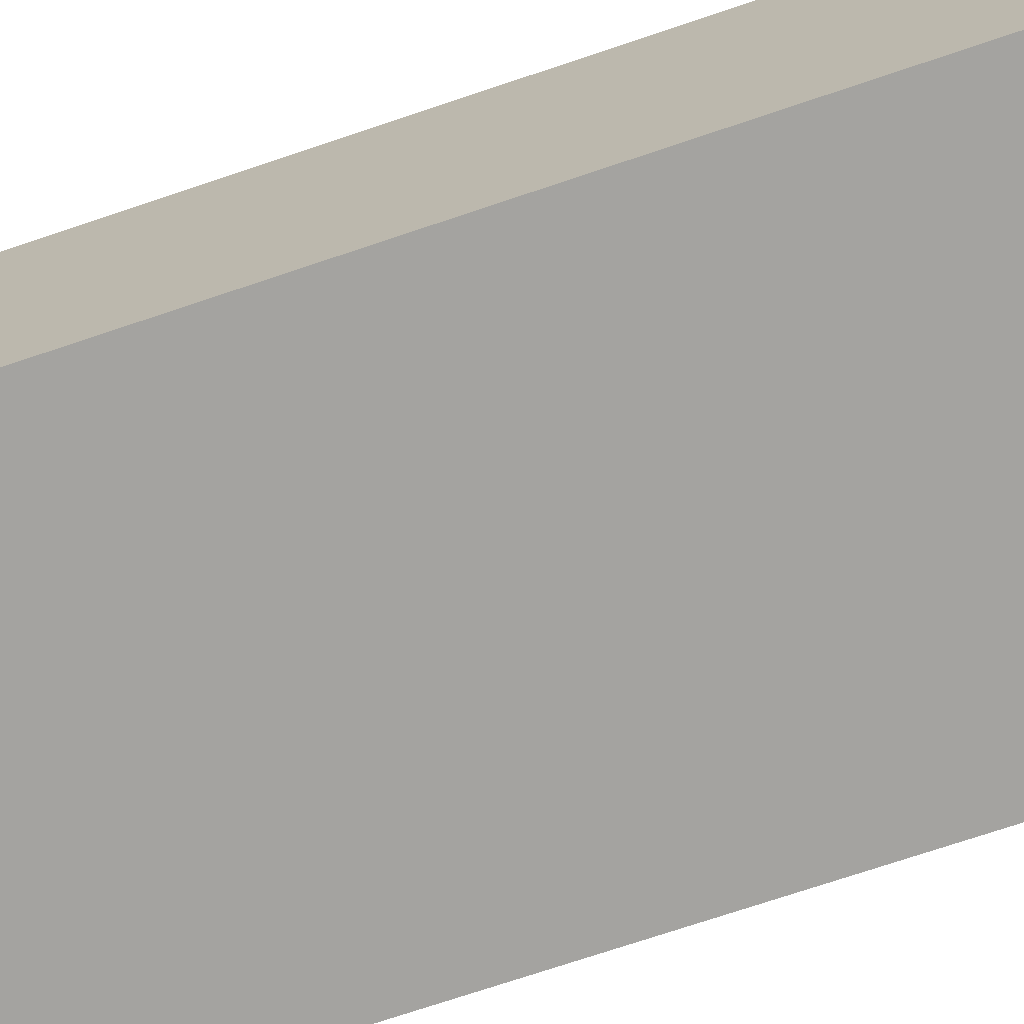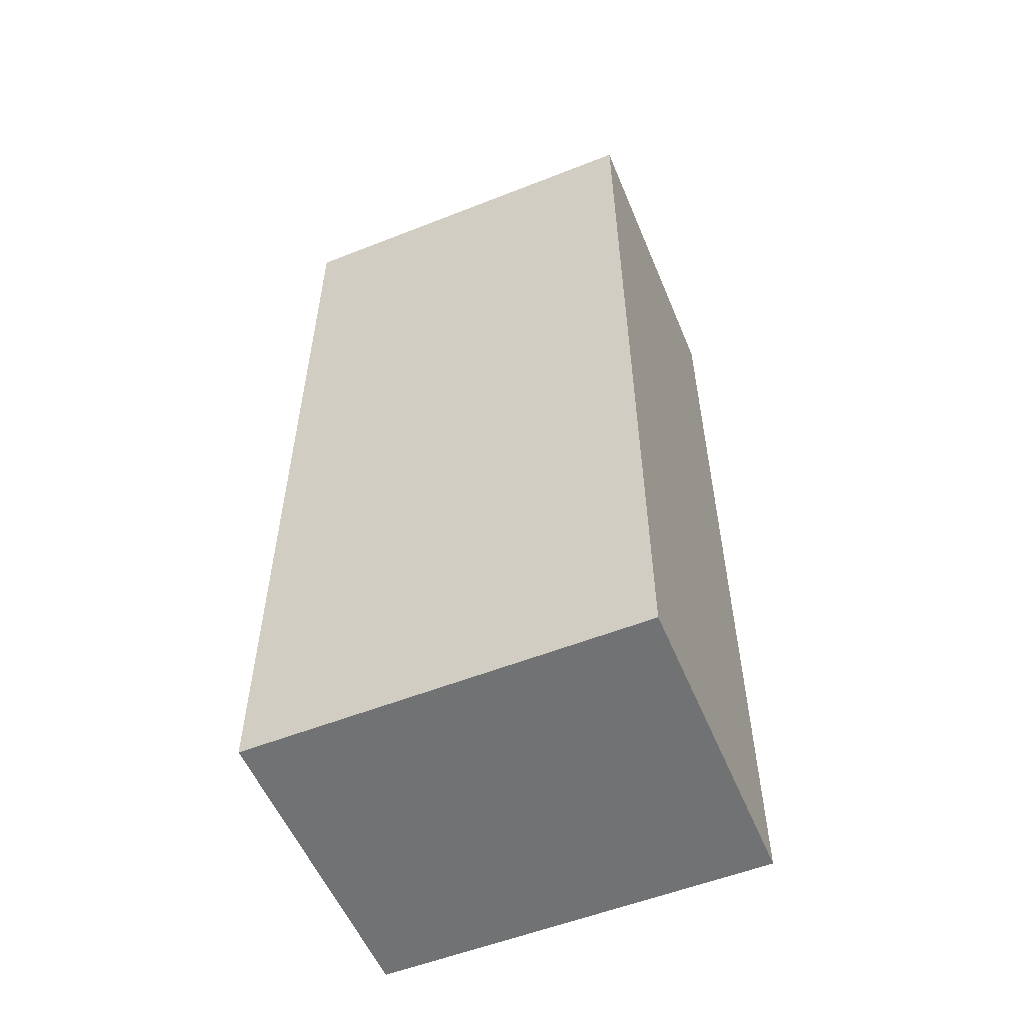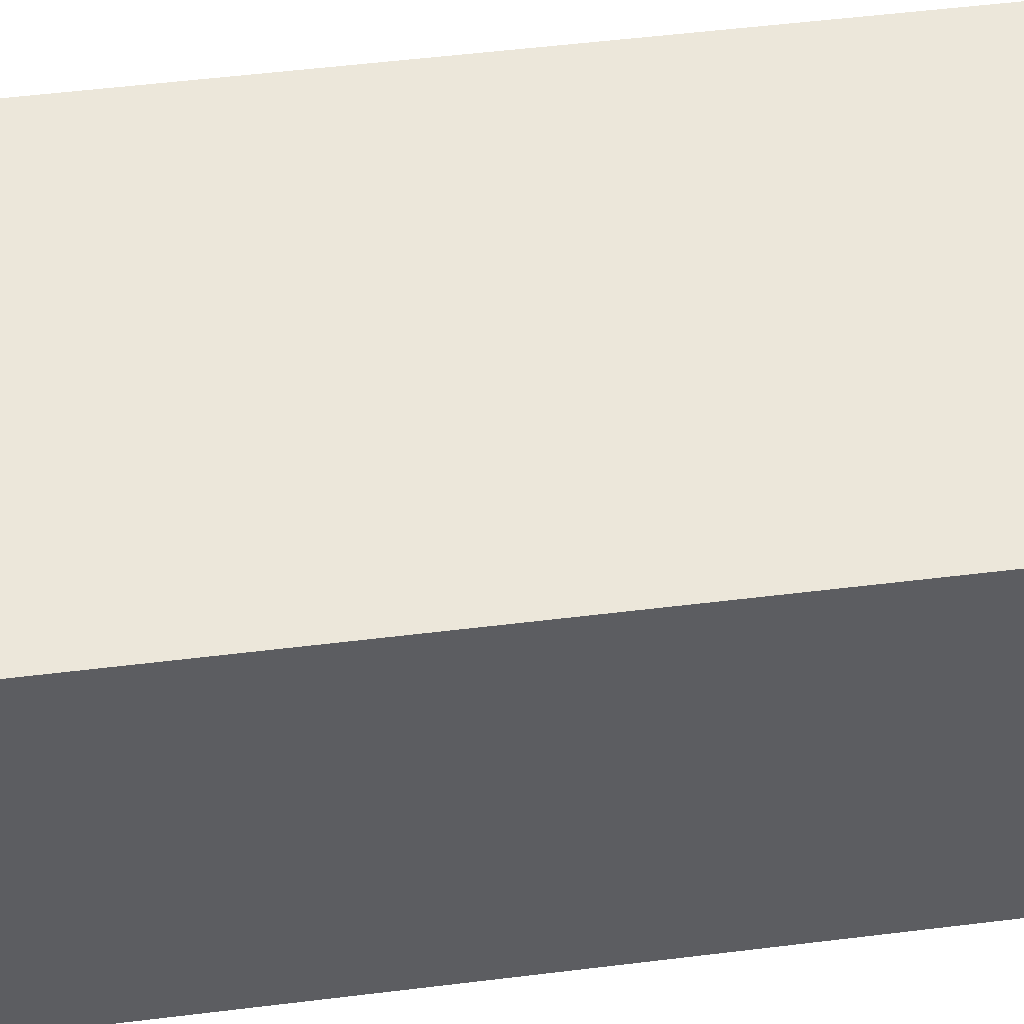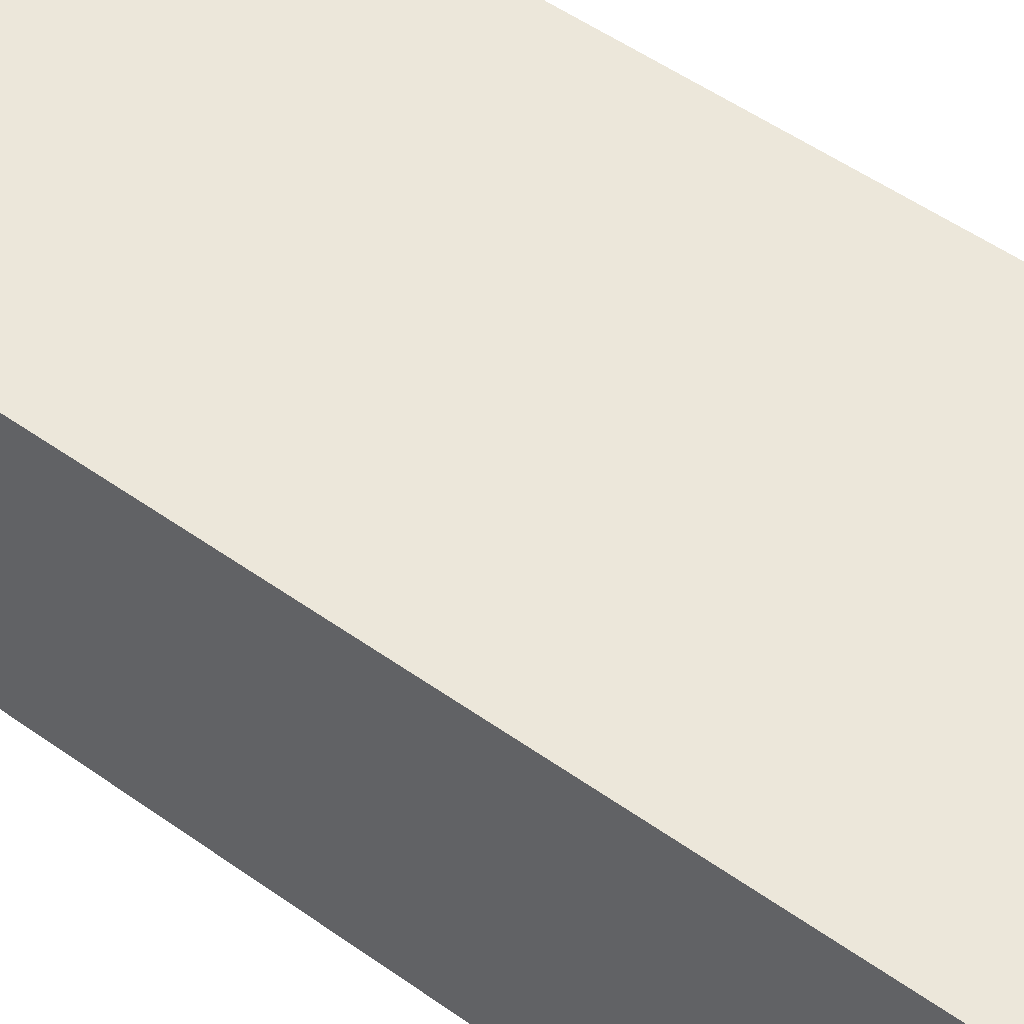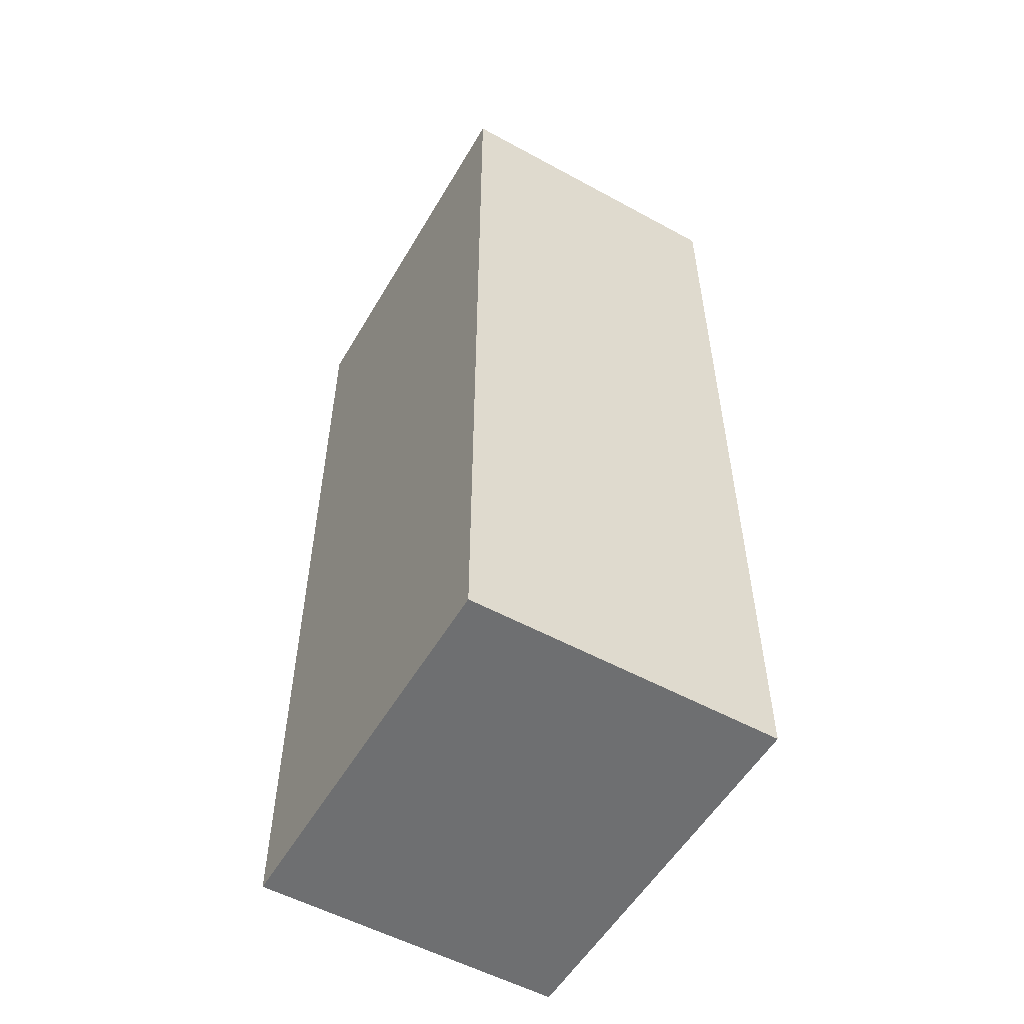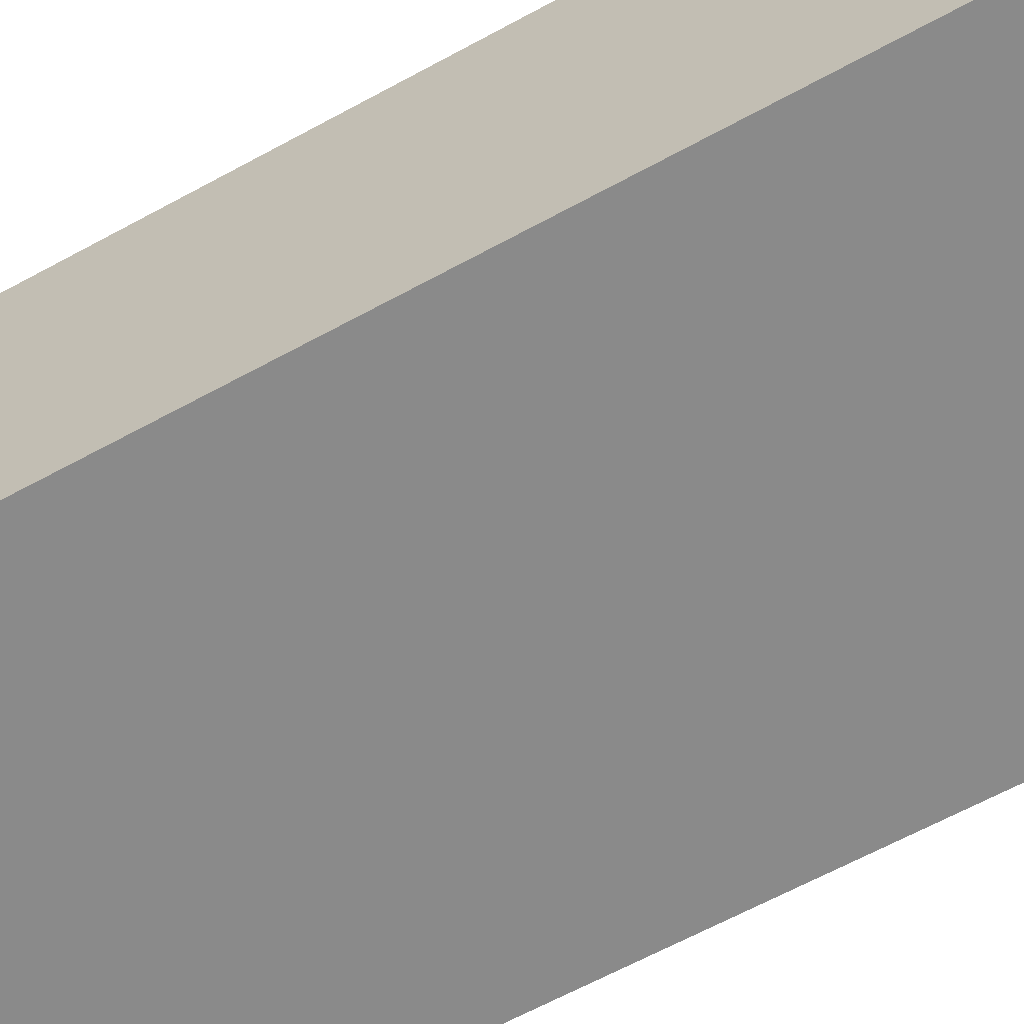
<metadata>
{"format":"obj","ext":"obj","renderer":"f3d","projection":"perspective","resolution":1024,"background":"white","views":[{"elev":-73.0,"azim":108.6,"up":"+Y"},{"elev":-55.5,"azim":22.5,"up":"+Z"},{"elev":50.3,"azim":-97.8,"up":"+Y"},{"elev":53.6,"azim":127.0,"up":"+Y"},{"elev":-54.6,"azim":60.0,"up":"+Z"},{"elev":-63.5,"azim":-61.0,"up":"+Y"}]}
</metadata>
<code>
o Cube_Cube.003
v 0.06236 -0.04903 -0.3239
v -0.06419 -0.04903 -0.3239
v -0.06419 0.05092 -0.3239
v 0.06236 -0.04903 -0.01907
v -0.06419 -0.04903 -0.01907
v 0.06236 0.05092 -0.01907
v -0.06419 0.05092 -0.01907
v 0.06236 0.05092 -0.3239
f 1 2 3
f 4 5 2
f 4 6 7
f 8 3 7
f 2 5 7
f 4 1 8
f 8 1 3
f 1 4 2
f 5 4 7
f 6 8 7
f 3 2 7
f 6 4 8

</code>
